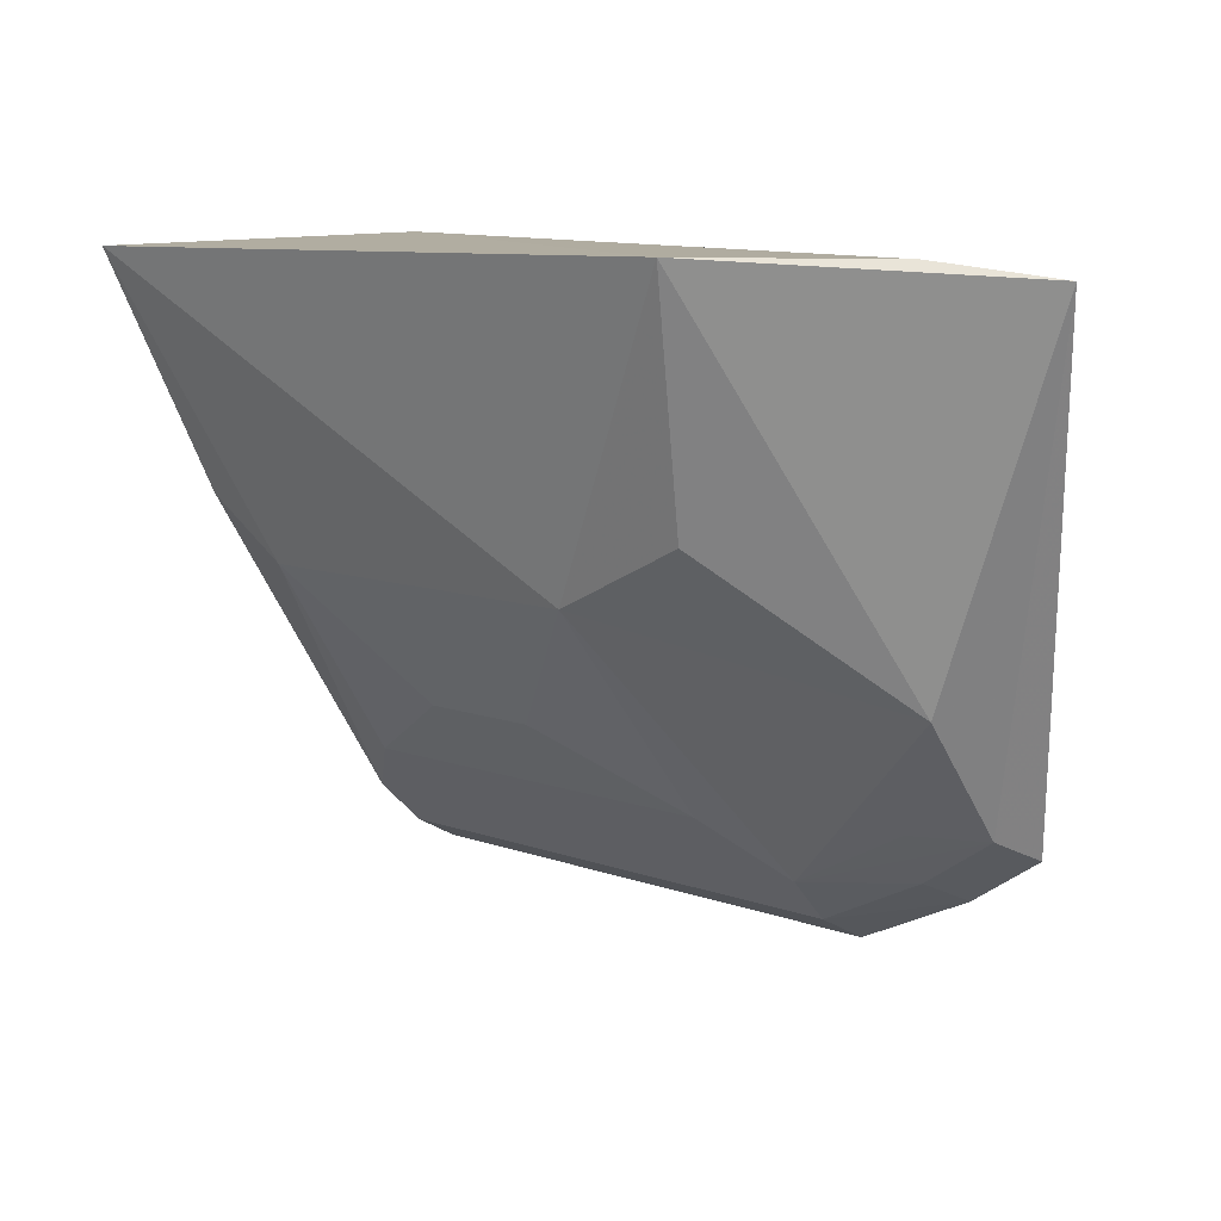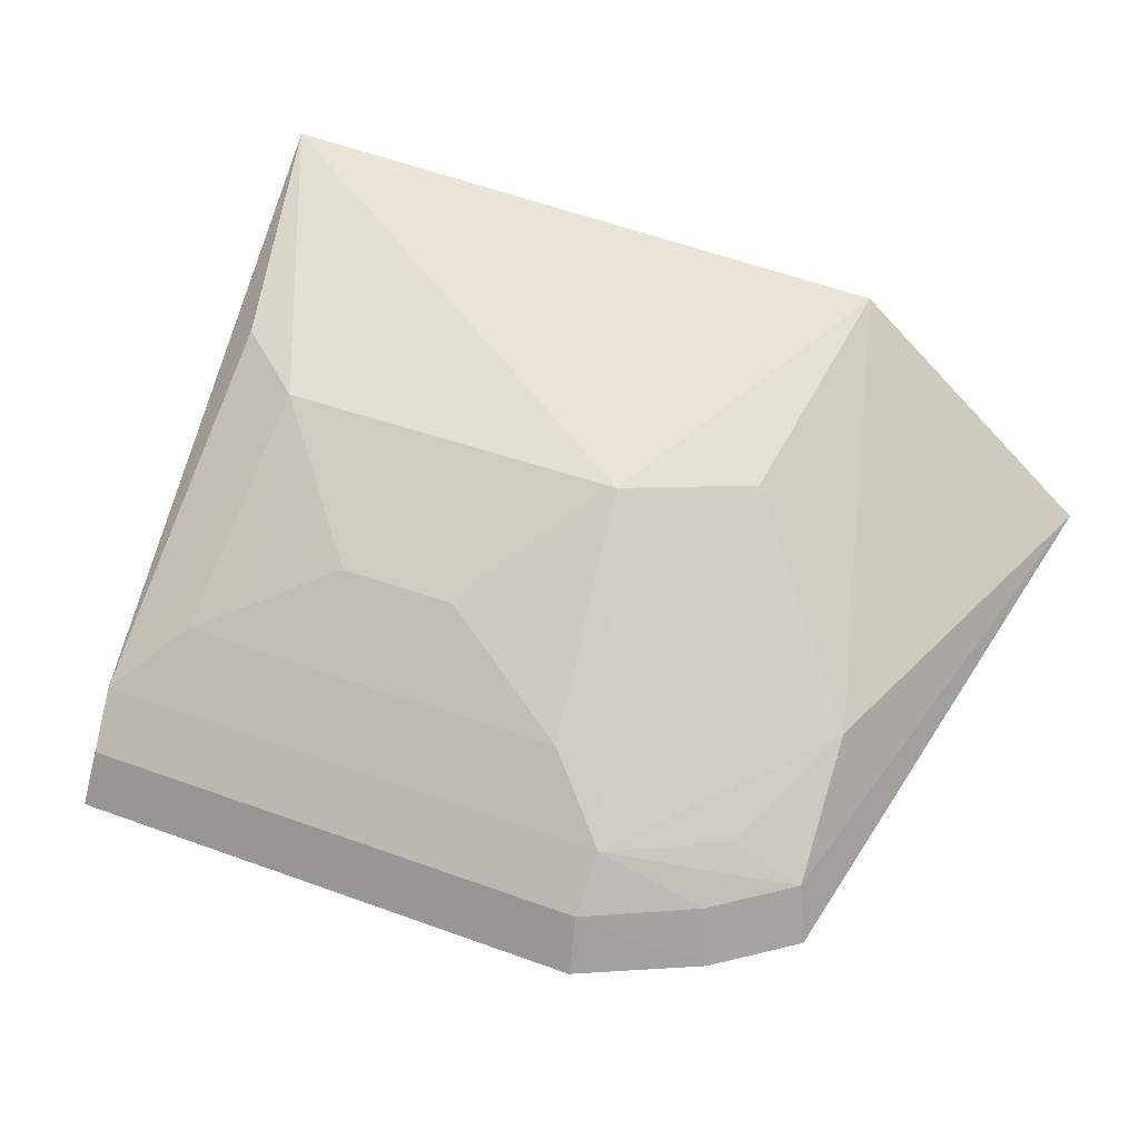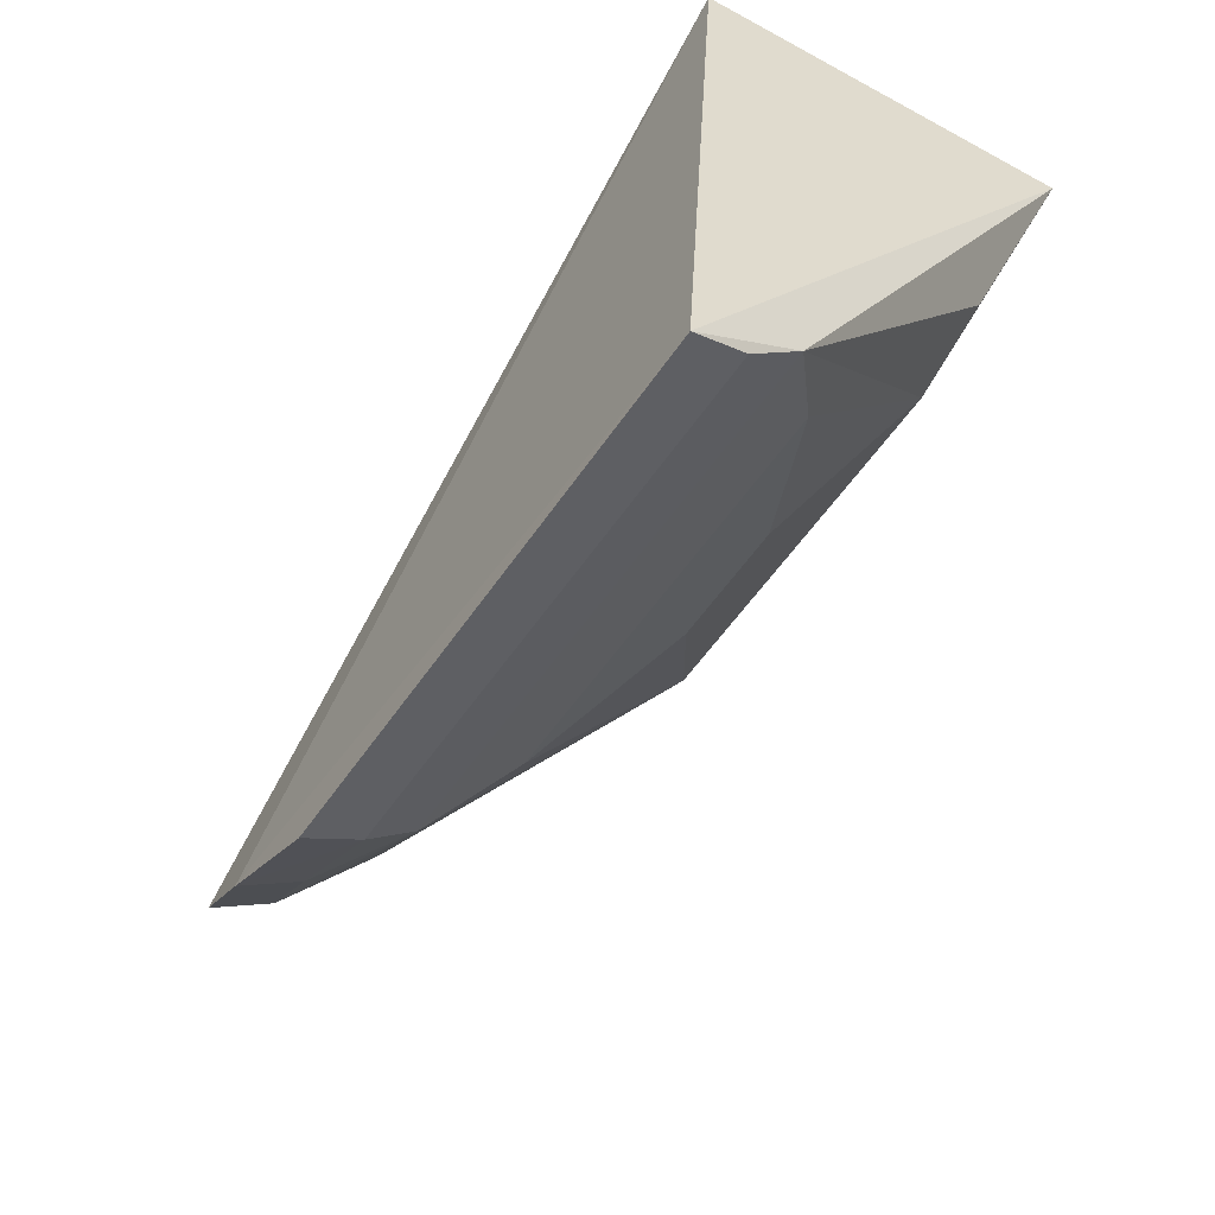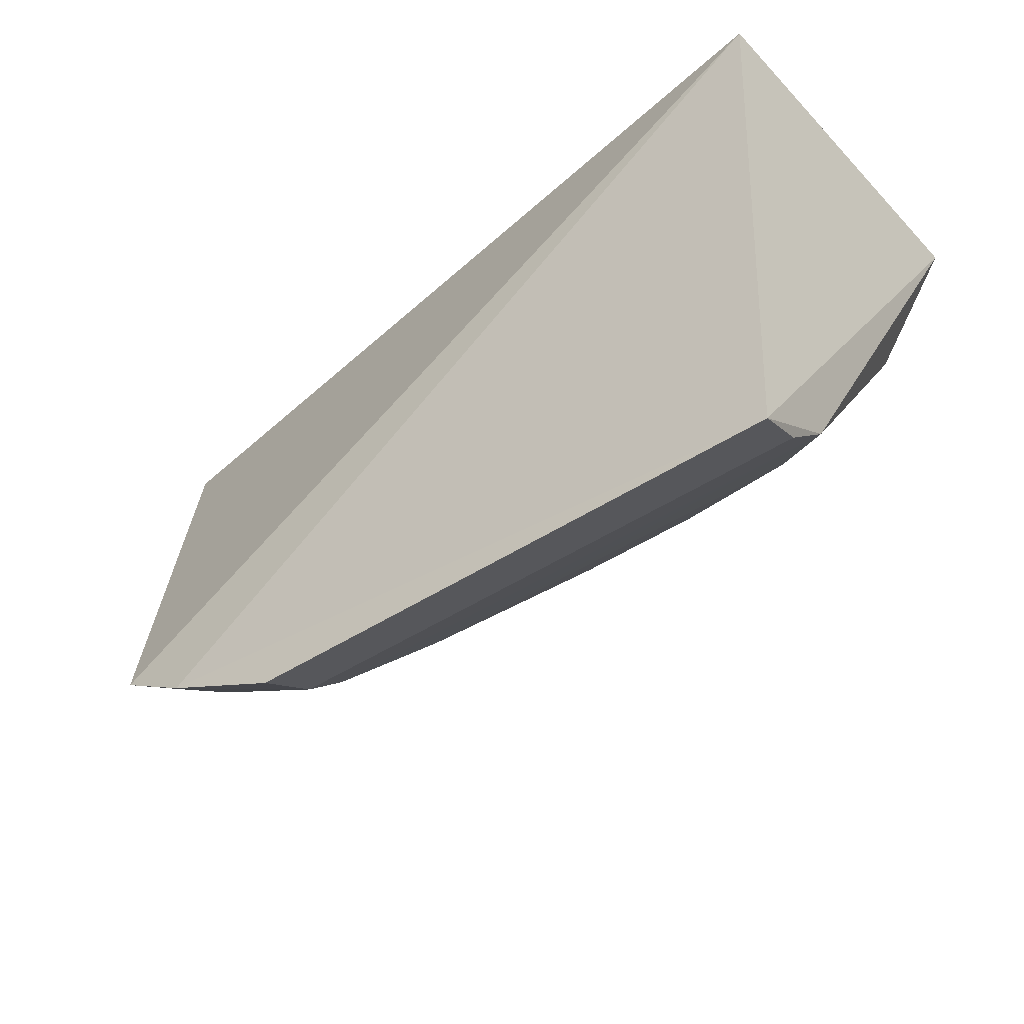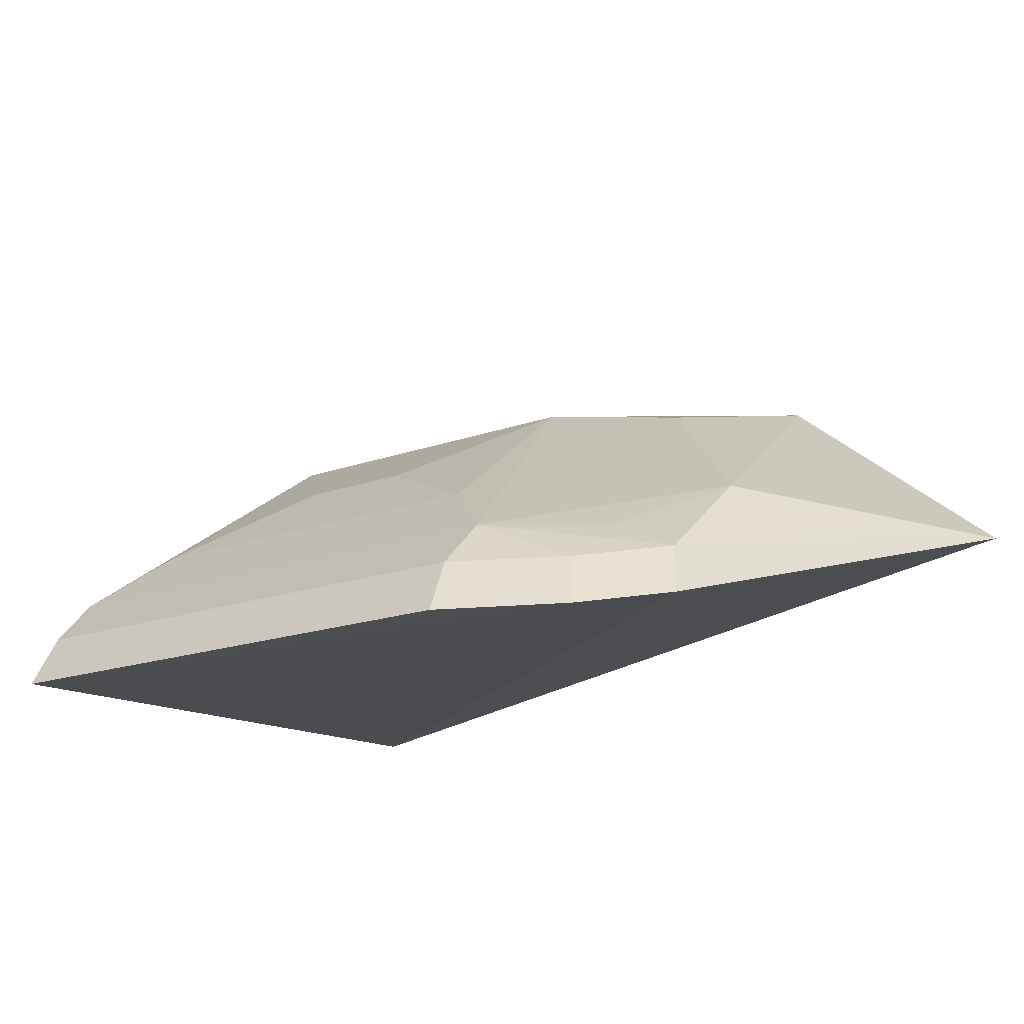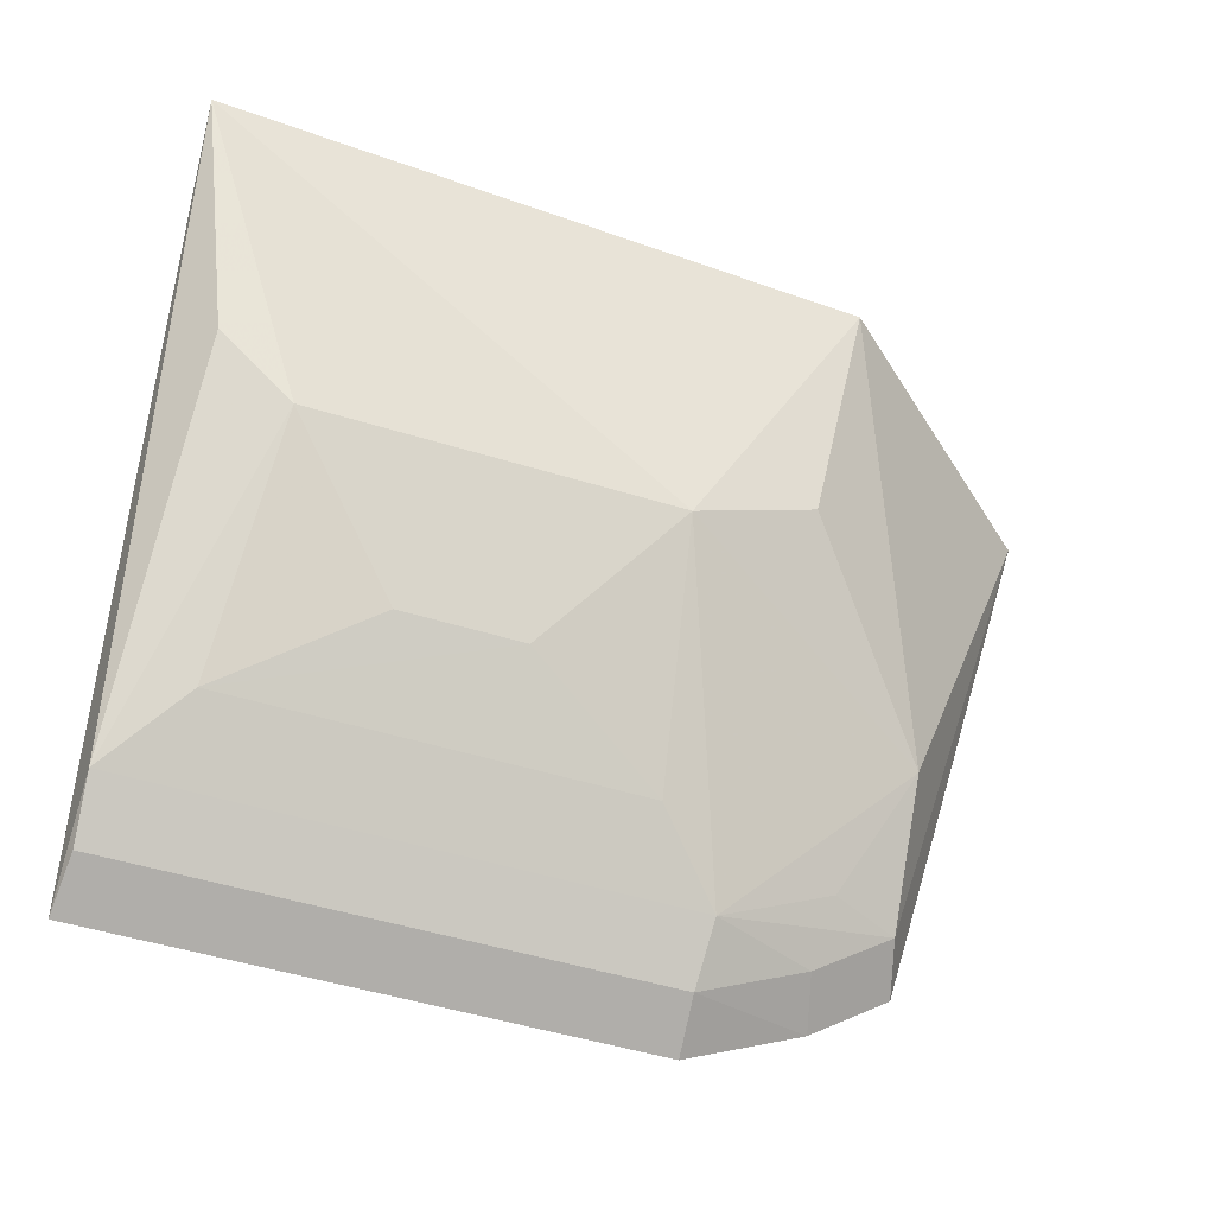
<metadata>
{"format":"obj","ext":"obj","renderer":"f3d","projection":"perspective","resolution":1024,"background":"white","views":[{"elev":10.3,"azim":41.8,"up":"+Y"},{"elev":46.2,"azim":22.5,"up":"+Z"},{"elev":-55.3,"azim":-123.6,"up":"+Y"},{"elev":-46.9,"azim":-143.7,"up":"+Y"},{"elev":-17.6,"azim":35.2,"up":"+Z"},{"elev":-50.6,"azim":-18.6,"up":"+Y"}]}
</metadata>
<code>
v 0.05821 -0.1532 0.0003064
v 0.1014 -0.1287 0.002786
v 0.03848 -0.07941 0.06818
v -0.06654 -0.01592 0.08808
v -0.06079 -0.01497 0.007576
v -0.05838 -0.1369 0.02241
v 0.05802 -0.1369 0.02244
v 0.08422 -0.1405 0.000586
v 0.1258 -0.01828 0.03694
v -0.03881 -0.07934 0.06809
v -0.05858 -0.1532 0.0002809
v 0.09725 -0.09725 0.03437
v 0.05717 -0.147 0.01202
v 0.01276 -0.1078 0.05016
v 0.07268 -0.01448 0.08095
v -0.05511 -0.06611 0.07066
v 0.09813 -0.1233 0.01434
v -0.05754 -0.1469 0.01199
v 0.04326 -0.1241 0.03525
v -0.01313 -0.1078 0.05013
v 0.1051 -0.01483 0.05191
v 0.06549 -0.06549 0.06647
v 0.08296 -0.1232 0.02162
v 0.08092 -0.135 0.01219
v -0.04363 -0.1241 0.03522
f 8 5 2
f 9 2 5
f 10 3 4
f 11 8 1
f 11 5 8
f 11 6 4
f 11 4 5
f 12 3 7
f 13 7 6
f 13 1 8
f 13 11 1
f 15 5 4
f 15 4 3
f 15 12 9
f 16 10 4
f 16 4 6
f 16 6 10
f 17 2 9
f 17 9 12
f 17 8 2
f 18 13 6
f 18 6 11
f 18 11 13
f 19 7 3
f 19 3 14
f 19 6 7
f 20 14 3
f 20 3 10
f 21 15 9
f 21 9 5
f 21 5 15
f 22 15 3
f 22 3 12
f 22 12 15
f 23 17 12
f 23 12 7
f 23 7 17
f 24 17 7
f 24 7 13
f 24 13 8
f 24 8 17
f 25 20 10
f 25 10 6
f 25 6 19
f 25 19 14
f 25 14 20

</code>
